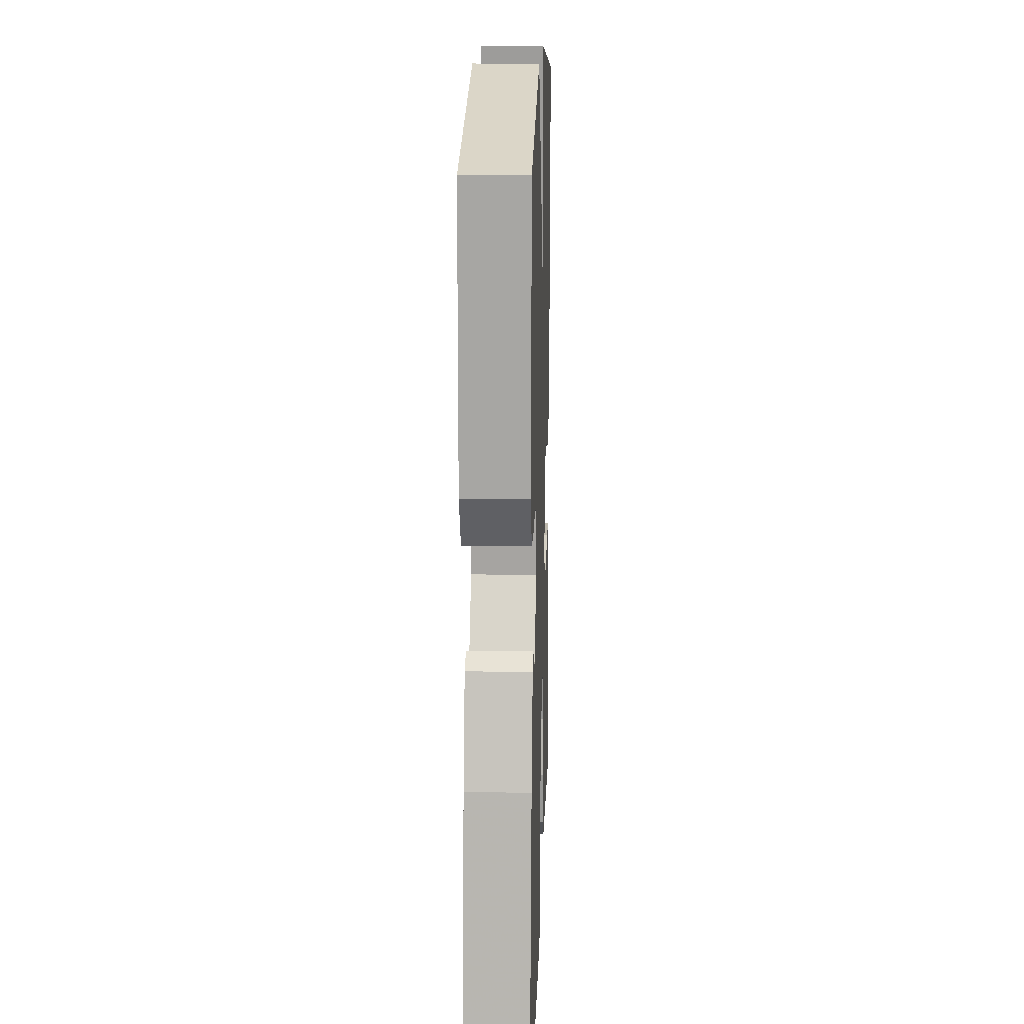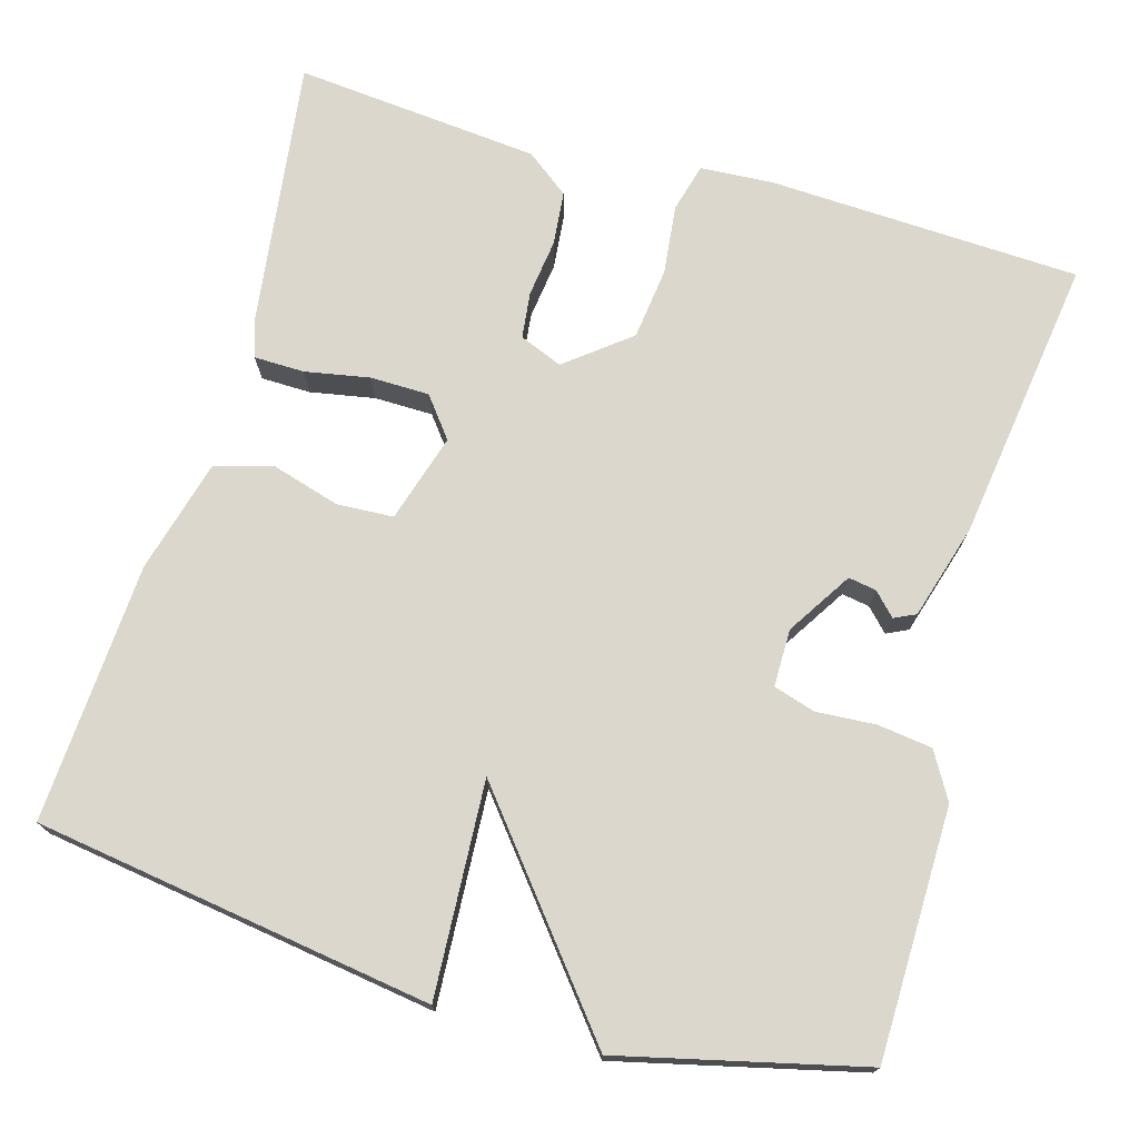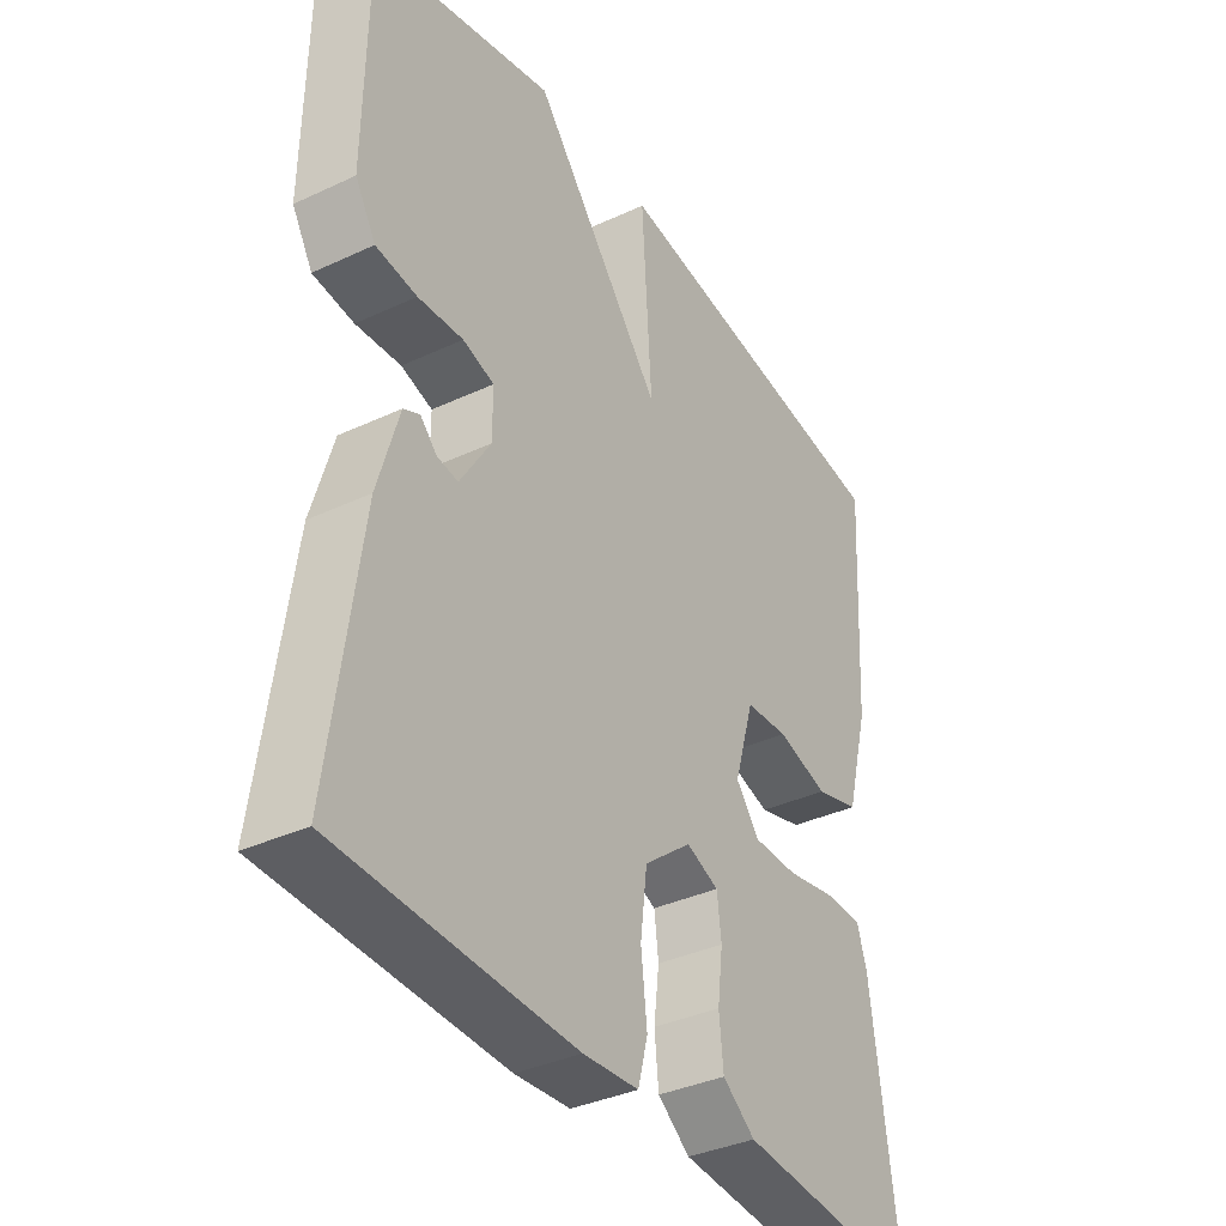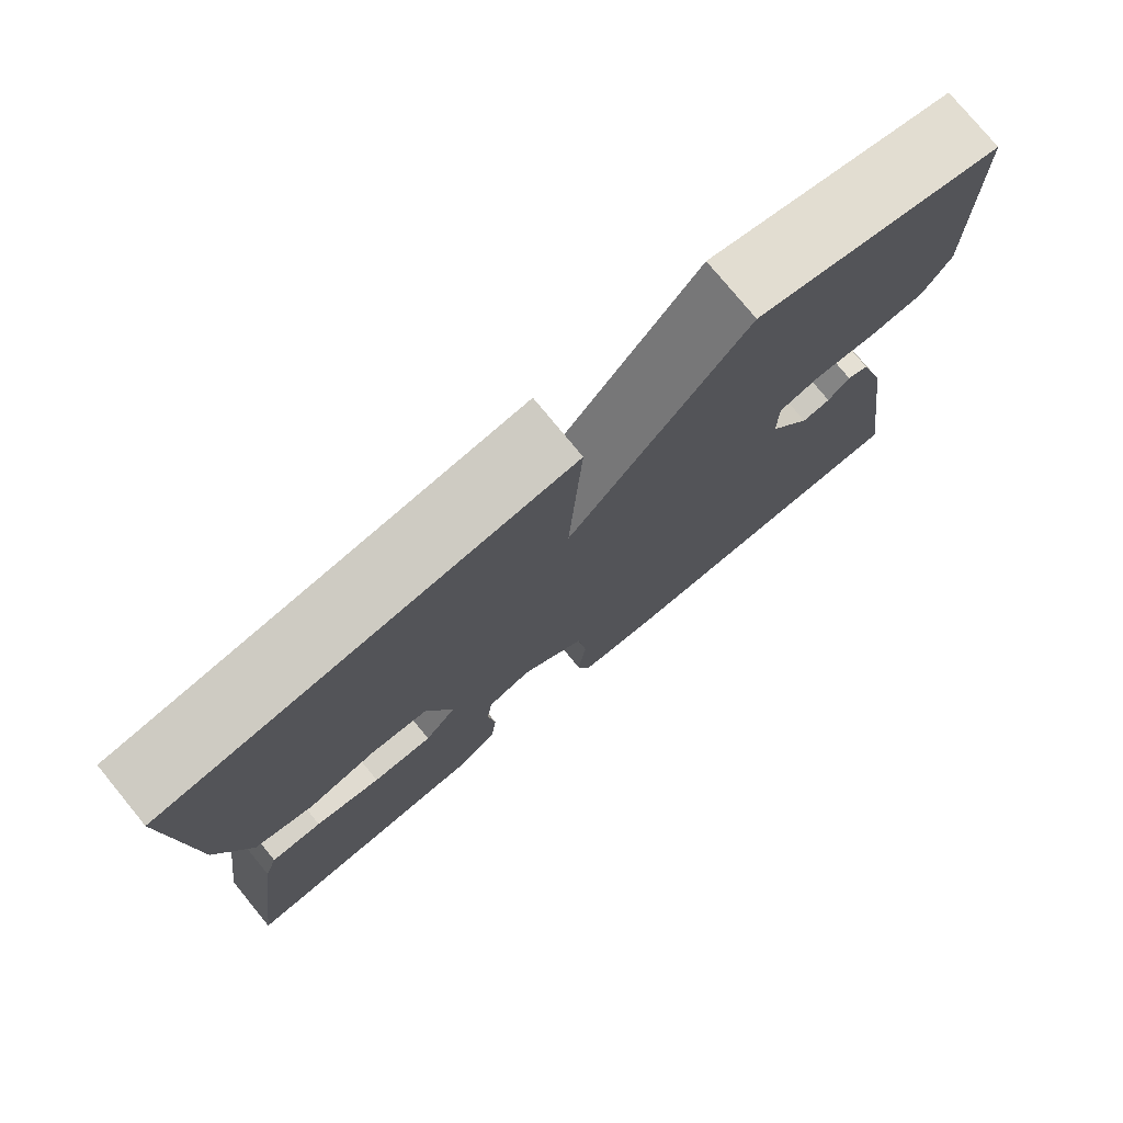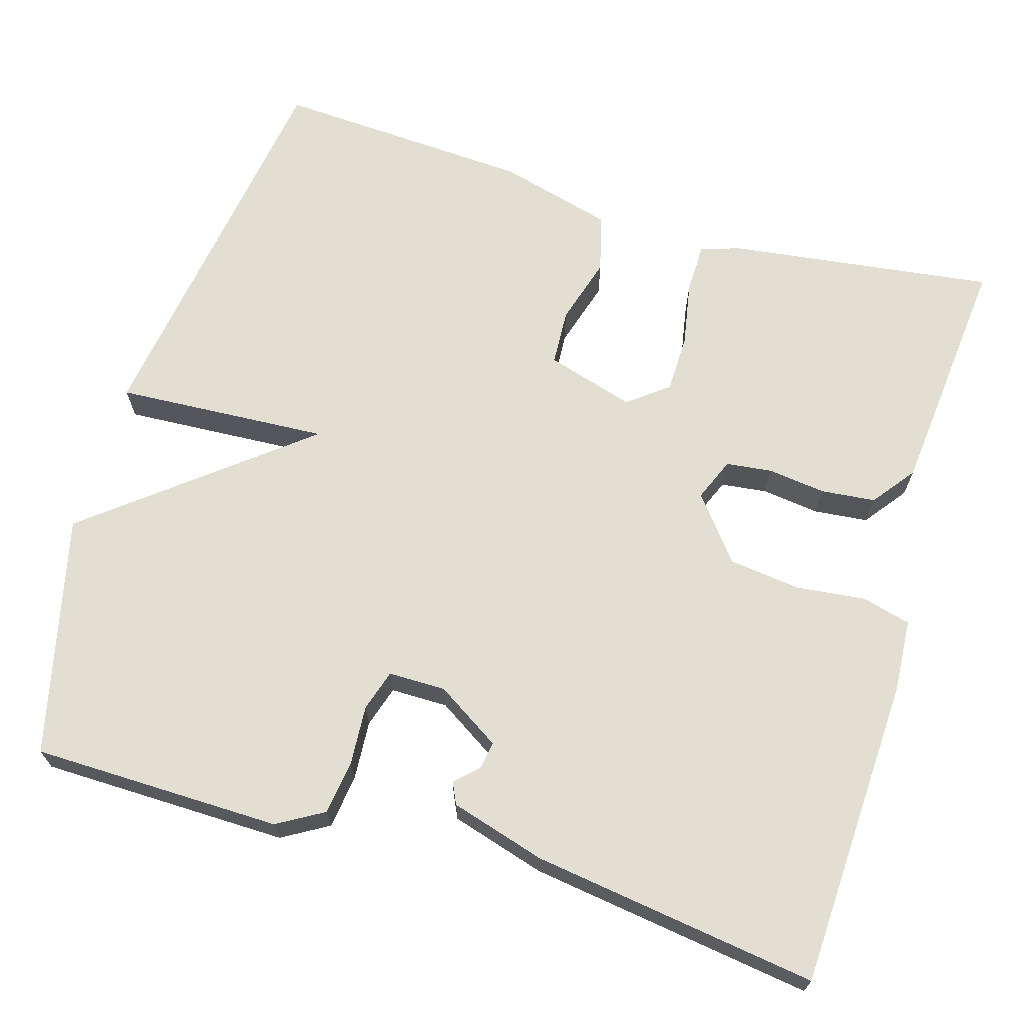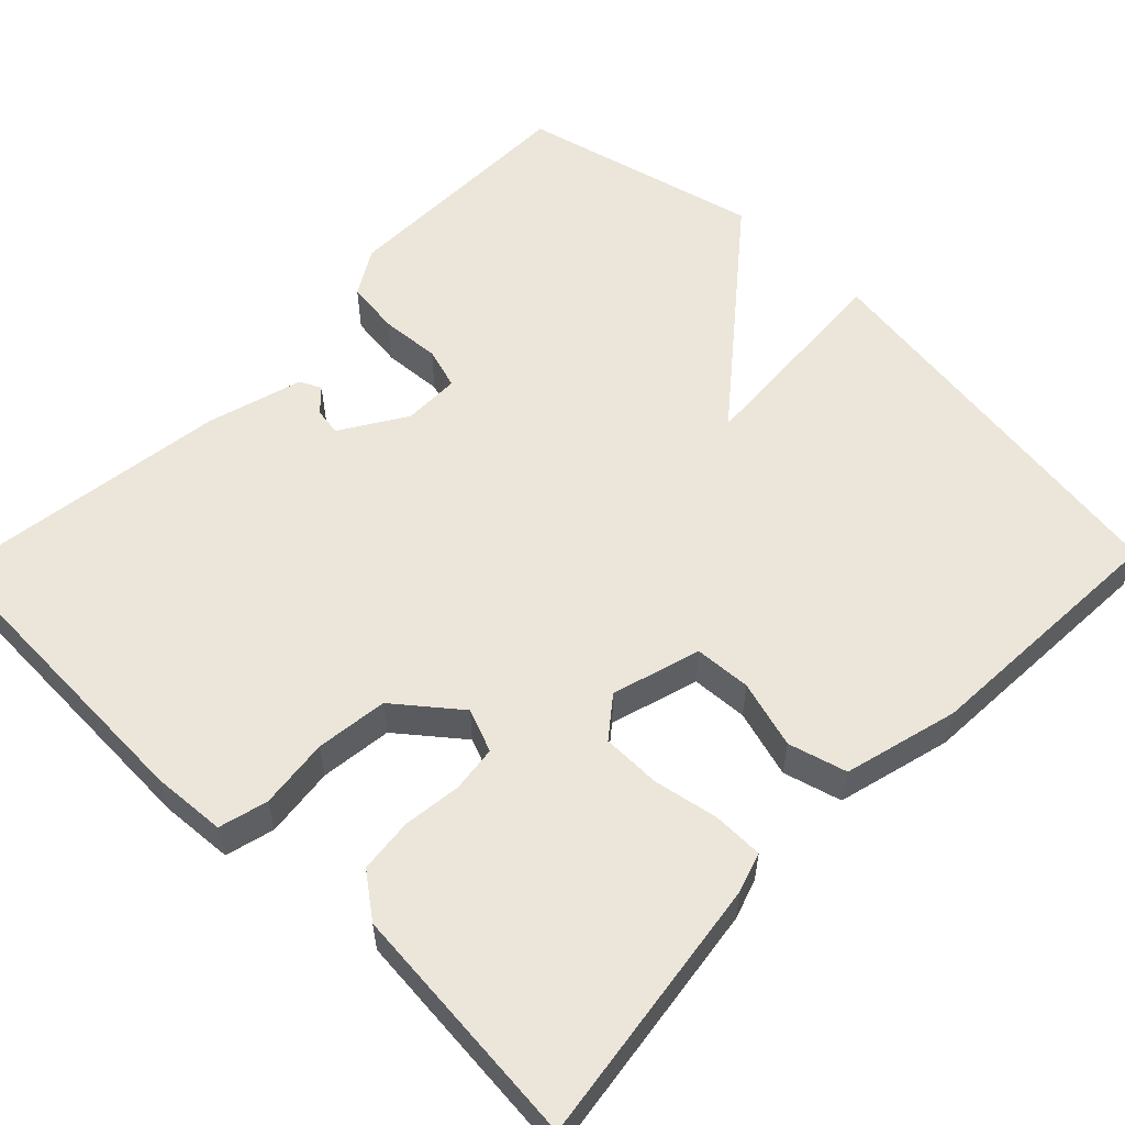
<metadata>
{"format":"obj","ext":"obj","renderer":"f3d","projection":"perspective","resolution":1024,"background":"white","views":[{"elev":16.2,"azim":91.9,"up":"+Z"},{"elev":73.3,"azim":16.1,"up":"+Y"},{"elev":-36.4,"azim":121.3,"up":"+Z"},{"elev":77.2,"azim":-39.4,"up":"+Z"},{"elev":67.6,"azim":106.7,"up":"+Y"},{"elev":56.7,"azim":-136.0,"up":"+Y"}]}
</metadata>
<code>
v -0.5 0.07 -0.5
v -0.455 0.07 -0.165
v -0.439 0.07 -0.115
v -0.376 0.07 -0.114
v -0.295 0.07 -0.129
v -0.221 0.07 -0.128
v -0.182 0.07 -0.078
v -0.215 0.07 0.033
v -0.286 0.07 0.037
v -0.371 0.07 0.012
v -0.444 0.07 0.032
v -0.482 0.07 0.175
v -0.5 0.07 0.5
v -0.002 0.07 0.573
v -0.018 0.07 0.305
v 0.198 0.07 0.573
v 0.5 0.07 0.5
v 0.504 0.07 0.187
v 0.47 0.07 0.129
v 0.402 0.07 0.12
v 0.327 0.07 0.125
v 0.275 0.07 0.109
v 0.275 0.07 0.037
v 0.326 0.07 -0.044
v 0.361 0.07 -0.038
v 0.388 0.07 -0.01
v 0.415 0.07 -0.023
v 0.45 0.07 -0.142
v 0.5 0.07 -0.5
v 0.109 0.07 -0.517
v 0.017 0.07 -0.511
v 0.001 0.07 -0.45
v 0.011 0.07 -0.362
v 0 0.07 -0.272
v -0.079 0.07 -0.209
v -0.133 0.07 -0.231
v -0.14 0.07 -0.289
v -0.131 0.07 -0.362
v -0.138 0.07 -0.43
v -0.192 0.07 -0.471
v -0.5 0 -0.5
v -0.455 0 -0.165
v -0.439 0 -0.115
v -0.376 0 -0.114
v -0.295 0 -0.129
v -0.221 0 -0.128
v -0.182 0 -0.078
v -0.215 0 0.033
v -0.286 0 0.037
v -0.371 0 0.012
v -0.444 0 0.032
v -0.482 0 0.175
v -0.5 0 0.5
v -0.002 0 0.573
v -0.018 0 0.305
v 0.198 0 0.573
v 0.5 0 0.5
v 0.504 0 0.187
v 0.47 0 0.129
v 0.402 0 0.12
v 0.327 0 0.125
v 0.275 0 0.109
v 0.275 0 0.037
v 0.326 0 -0.044
v 0.361 0 -0.038
v 0.388 0 -0.01
v 0.415 0 -0.023
v 0.45 0 -0.142
v 0.5 0 -0.5
v 0.109 0 -0.517
v 0.017 0 -0.511
v 0.001 0 -0.45
v 0.011 0 -0.362
v 0 0 -0.272
v -0.079 0 -0.209
v -0.133 0 -0.231
v -0.14 0 -0.289
v -0.131 0 -0.362
v -0.138 0 -0.43
v -0.192 0 -0.471
f 3 4 5
f 2 3 5
f 1 2 5
f 40 1 5
f 39 40 5
f 38 39 5
f 37 38 5
f 36 37 5 6
f 35 36 6 7
f 34 35 7 8
f 31 32 33
f 30 31 33
f 29 30 33
f 28 29 33
f 27 28 33
f 27 33 34
f 25 26 27
f 25 27 34
f 24 25 34
f 23 24 34 8
f 19 20 21
f 18 19 21
f 17 18 21
f 16 17 21
f 15 16 21
f 15 21 22
f 13 14 15
f 12 13 15
f 11 12 15
f 10 11 15
f 9 10 15
f 15 22 23
f 9 15 23
f 8 9 23
f 45 44 43
f 45 43 42
f 45 42 41
f 45 41 80
f 45 80 79
f 45 79 78
f 45 78 77
f 46 45 77 76
f 47 46 76 75
f 48 47 75 74
f 73 72 71
f 73 71 70
f 73 70 69
f 73 69 68
f 73 68 67
f 74 73 67
f 67 66 65
f 74 67 65
f 74 65 64
f 48 74 64 63
f 61 60 59
f 61 59 58
f 61 58 57
f 61 57 56
f 61 56 55
f 62 61 55
f 55 54 53
f 55 53 52
f 55 52 51
f 55 51 50
f 55 50 49
f 63 62 55
f 63 55 49
f 63 49 48
f 1 41 42 2
f 2 42 43 3
f 3 43 44 4
f 4 44 45 5
f 5 45 46 6
f 6 46 47 7
f 7 47 48 8
f 8 48 49 9
f 9 49 50 10
f 10 50 51 11
f 11 51 52 12
f 12 52 53 13
f 13 53 54 14
f 14 54 55 15
f 15 55 56 16
f 16 56 57 17
f 17 57 58 18
f 18 58 59 19
f 19 59 60 20
f 20 60 61 21
f 21 61 62 22
f 22 62 63 23
f 23 63 64 24
f 24 64 65 25
f 25 65 66 26
f 26 66 67 27
f 27 67 68 28
f 28 68 69 29
f 29 69 70 30
f 30 70 71 31
f 31 71 72 32
f 32 72 73 33
f 33 73 74 34
f 34 74 75 35
f 35 75 76 36
f 36 76 77 37
f 37 77 78 38
f 38 78 79 39
f 39 79 80 40
f 40 80 41 1

</code>
